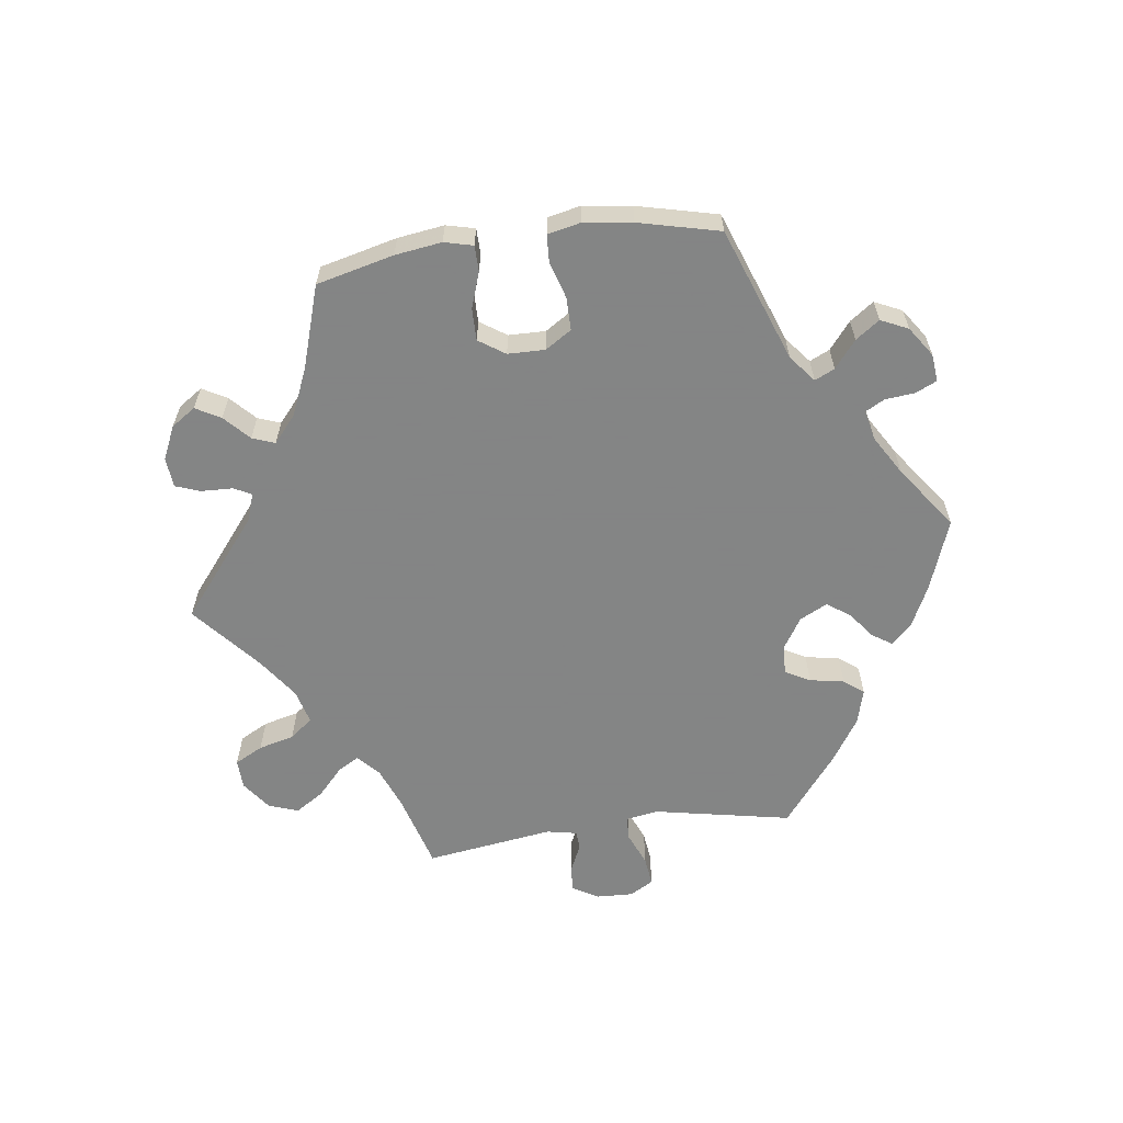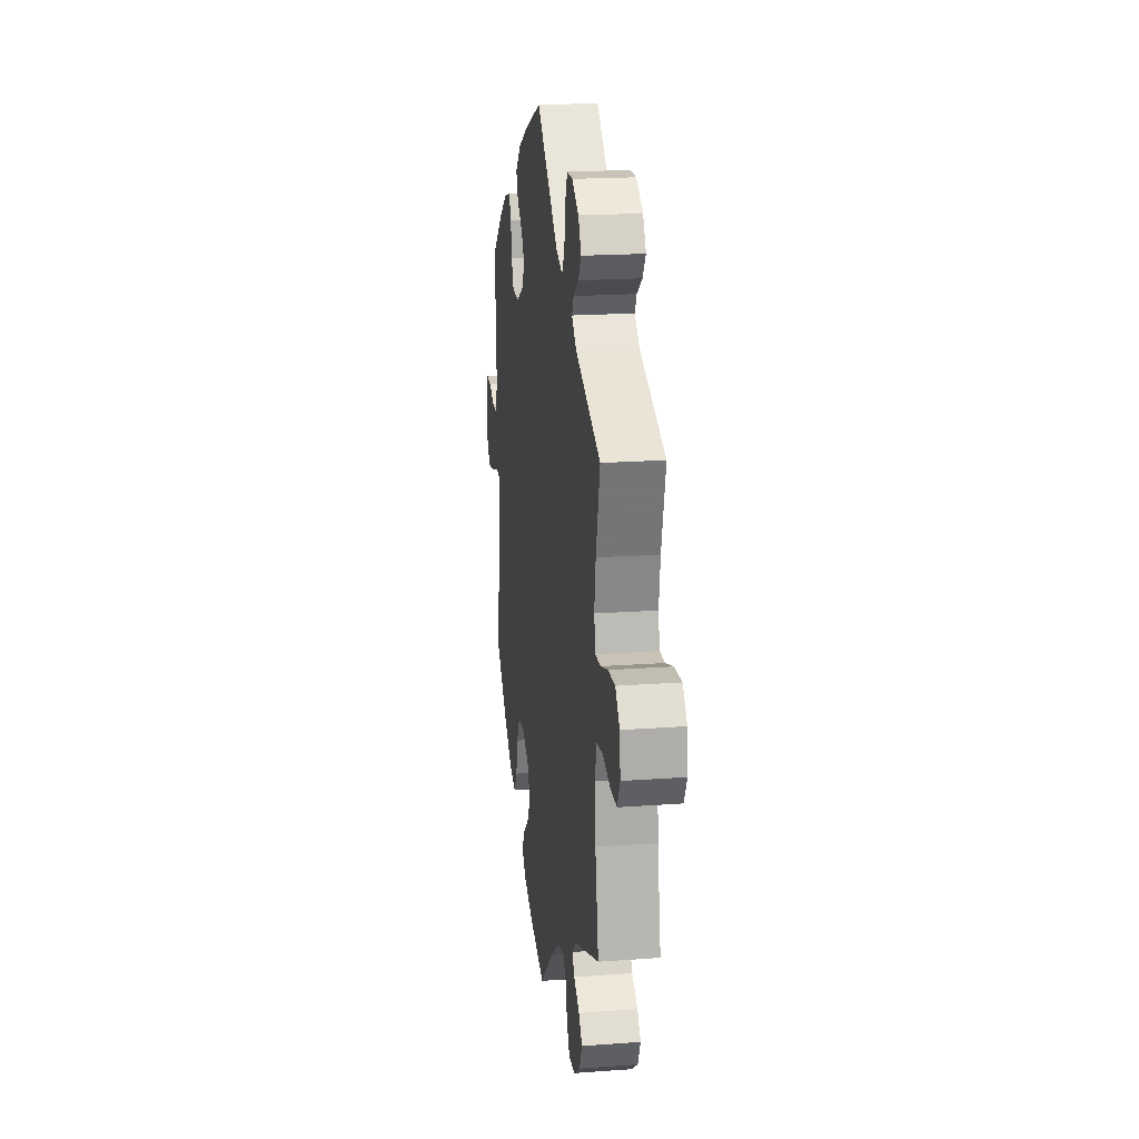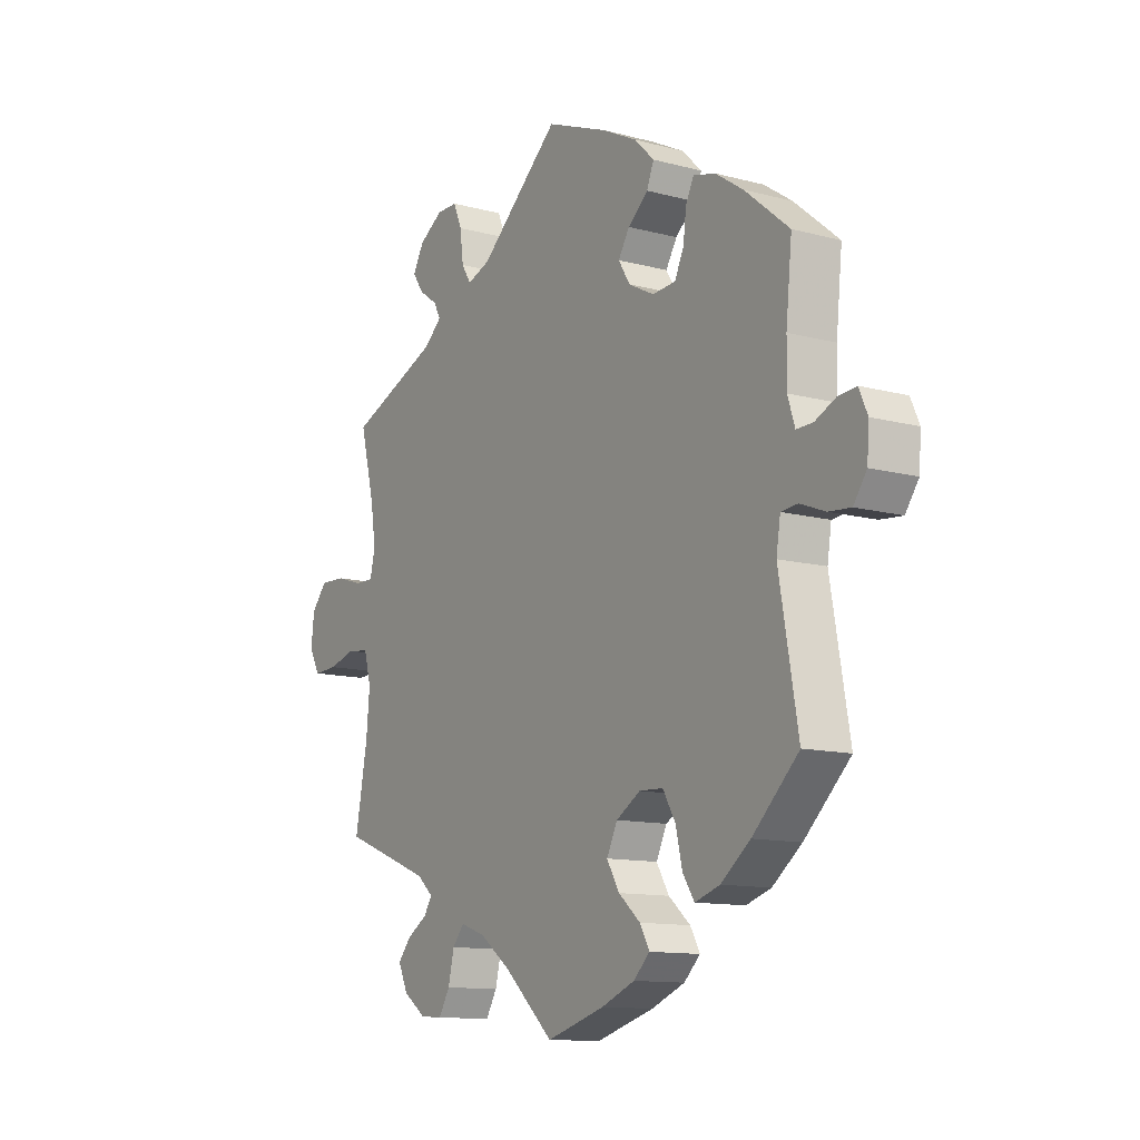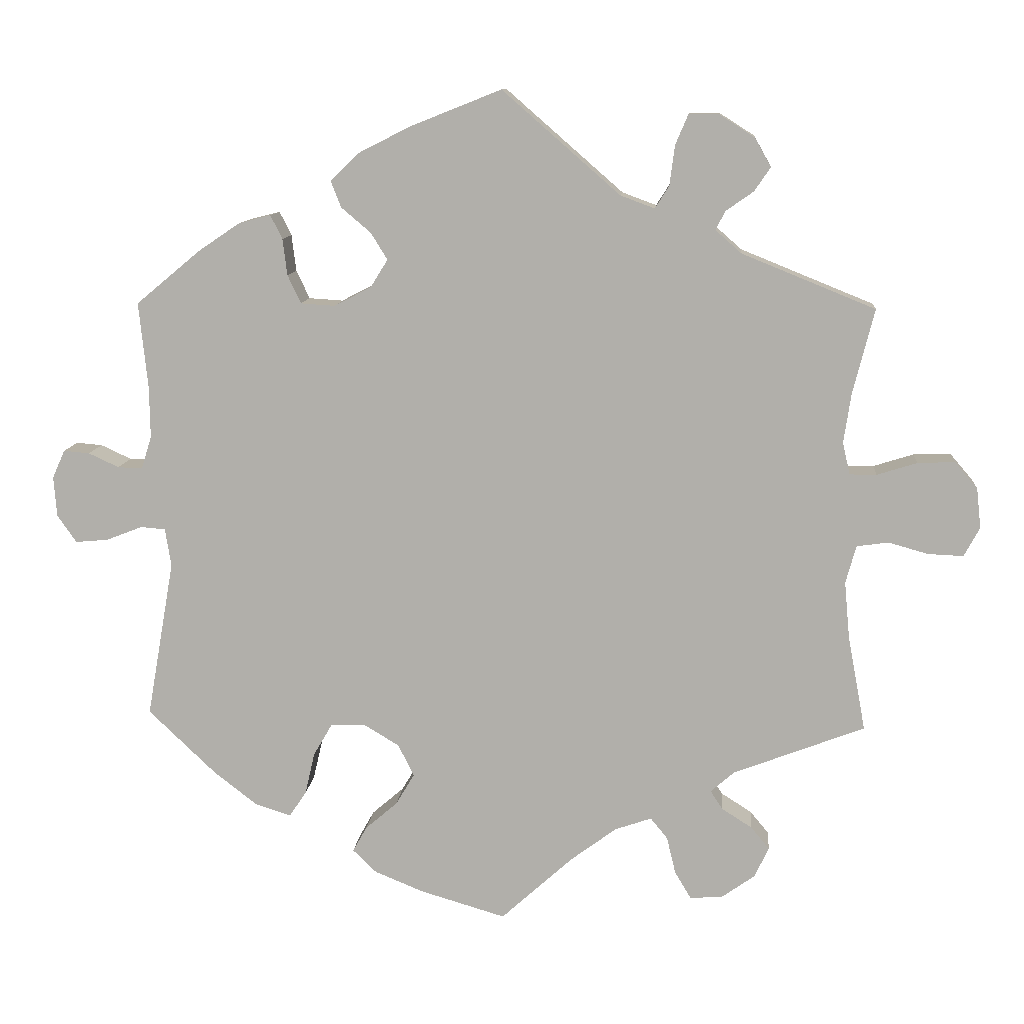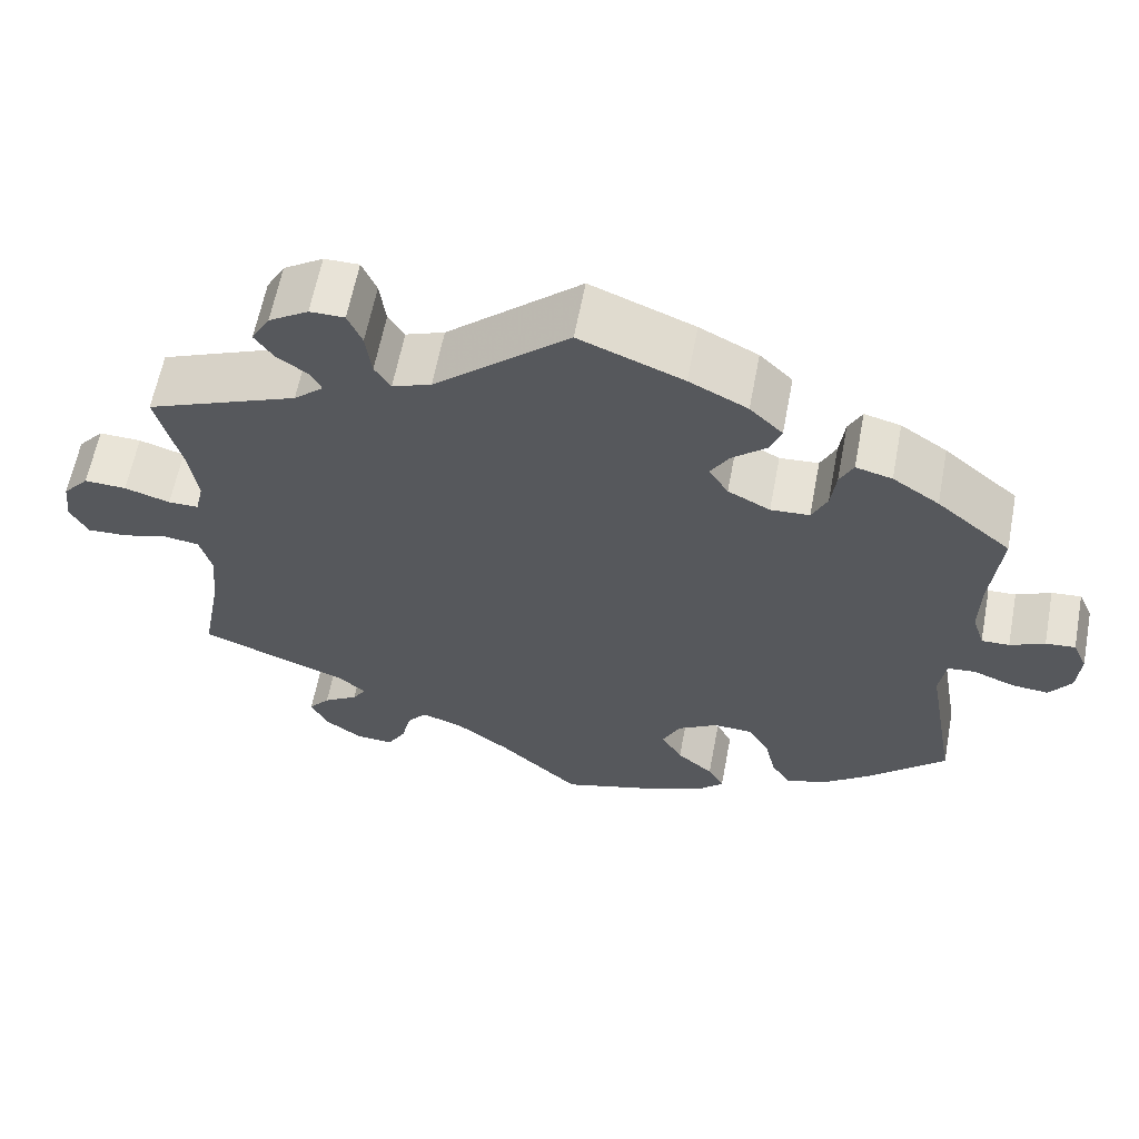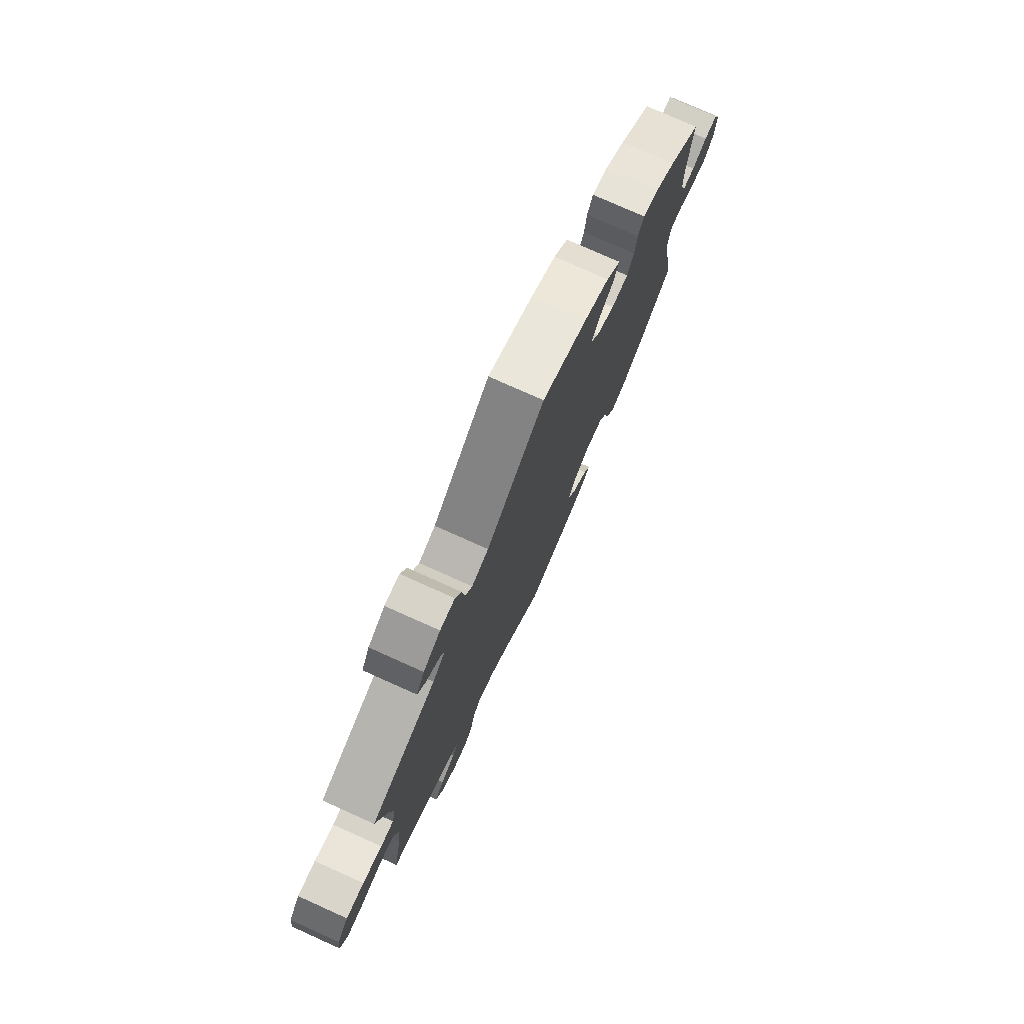
<metadata>
{"format":"obj","ext":"obj","renderer":"f3d","projection":"perspective","resolution":1024,"background":"white","views":[{"elev":-61.6,"azim":-142.2,"up":"+Y"},{"elev":19.4,"azim":82.2,"up":"+Z"},{"elev":-12.0,"azim":-122.4,"up":"+Z"},{"elev":10.9,"azim":4.9,"up":"+Z"},{"elev":61.5,"azim":-169.2,"up":"+Z"},{"elev":76.7,"azim":114.2,"up":"+Z"}]}
</metadata>
<code>
v -0.412 0.07 0.362
v -0.357 0.07 0.399
v -0.314 0.07 0.41
v -0.298 0.07 0.378
v -0.292 0.07 0.329
v -0.274 0.07 0.291
v -0.228 0.07 0.288
v -0.178 0.07 0.314
v -0.155 0.07 0.351
v -0.177 0.07 0.387
v -0.217 0.07 0.421
v -0.231 0.07 0.456
v -0.192 0.07 0.494
v -0.123 0.07 0.529
v 0 0.07 0.578
v 0.159 0.07 0.439
v 0.205 0.07 0.422
v 0.224 0.07 0.452
v 0.231 0.07 0.506
v 0.248 0.07 0.546
v 0.289 0.07 0.546
v 0.336 0.07 0.516
v 0.358 0.07 0.477
v 0.336 0.07 0.445
v 0.299 0.07 0.419
v 0.286 0.07 0.394
v 0.321 0.07 0.363
v 0.501 0.07 0.29
v 0.472 0.07 0.176
v 0.462 0.07 0.109
v 0.472 0.07 0.066
v 0.508 0.07 0.066
v 0.562 0.07 0.083
v 0.612 0.07 0.085
v 0.643 0.07 0.049
v 0.649 0.07 -0.005
v 0.628 0.07 -0.044
v 0.58 0.07 -0.042
v 0.527 0.07 -0.027
v 0.484 0.07 -0.033
v 0.47 0.07 -0.084
v 0.477 0.07 -0.16
v 0.501 0.07 -0.289
v 0.324 0.07 -0.357
v 0.292 0.07 -0.385
v 0.308 0.07 -0.41
v 0.349 0.07 -0.436
v 0.374 0.07 -0.466
v 0.355 0.07 -0.507
v 0.31 0.07 -0.539
v 0.266 0.07 -0.542
v 0.244 0.07 -0.505
v 0.232 0.07 -0.455
v 0.209 0.07 -0.427
v 0.16 0.07 -0.444
v 0.098 0.07 -0.49
v 0.001 0.07 -0.578
v -0.114 0.07 -0.544
v -0.18 0.07 -0.517
v -0.212 0.07 -0.486
v -0.193 0.07 -0.452
v -0.15 0.07 -0.415
v -0.125 0.07 -0.373
v -0.146 0.07 -0.33
v -0.194 0.07 -0.301
v -0.241 0.07 -0.303
v -0.266 0.07 -0.346
v -0.279 0.07 -0.402
v -0.302 0.07 -0.437
v -0.351 0.07 -0.421
v -0.409 0.07 -0.376
v -0.5 0.07 -0.289
v -0.463 0.07 -0.077
v -0.471 0.07 -0.026
v -0.504 0.07 -0.023
v -0.553 0.07 -0.042
v -0.597 0.07 -0.046
v -0.623 0.07 -0.009
v -0.627 0.07 0.045
v -0.61 0.07 0.083
v -0.575 0.07 0.08
v -0.534 0.07 0.061
v -0.501 0.07 0.06
v -0.487 0.07 0.104
v -0.488 0.07 0.173
v -0.5 0.07 0.289
v -0.412 0 0.362
v -0.357 0 0.399
v -0.314 0 0.41
v -0.298 0 0.378
v -0.292 0 0.329
v -0.274 0 0.291
v -0.228 0 0.288
v -0.178 0 0.314
v -0.155 0 0.351
v -0.177 0 0.387
v -0.217 0 0.421
v -0.231 0 0.456
v -0.192 0 0.494
v -0.123 0 0.529
v 0 0 0.578
v 0.159 0 0.439
v 0.205 0 0.422
v 0.224 0 0.452
v 0.231 0 0.506
v 0.248 0 0.546
v 0.289 0 0.546
v 0.336 0 0.516
v 0.358 0 0.477
v 0.336 0 0.445
v 0.299 0 0.419
v 0.286 0 0.394
v 0.321 0 0.363
v 0.501 0 0.29
v 0.472 0 0.176
v 0.462 0 0.109
v 0.472 0 0.066
v 0.508 0 0.066
v 0.562 0 0.083
v 0.612 0 0.085
v 0.643 0 0.049
v 0.649 0 -0.005
v 0.628 0 -0.044
v 0.58 0 -0.042
v 0.527 0 -0.027
v 0.484 0 -0.033
v 0.47 0 -0.084
v 0.477 0 -0.16
v 0.501 0 -0.289
v 0.324 0 -0.357
v 0.292 0 -0.385
v 0.308 0 -0.41
v 0.349 0 -0.436
v 0.374 0 -0.466
v 0.355 0 -0.507
v 0.31 0 -0.539
v 0.266 0 -0.542
v 0.244 0 -0.505
v 0.232 0 -0.455
v 0.209 0 -0.427
v 0.16 0 -0.444
v 0.098 0 -0.49
v 0.001 0 -0.578
v -0.114 0 -0.544
v -0.18 0 -0.517
v -0.212 0 -0.486
v -0.193 0 -0.452
v -0.15 0 -0.415
v -0.125 0 -0.373
v -0.146 0 -0.33
v -0.194 0 -0.301
v -0.241 0 -0.303
v -0.266 0 -0.346
v -0.279 0 -0.402
v -0.302 0 -0.437
v -0.351 0 -0.421
v -0.409 0 -0.376
v -0.5 0 -0.289
v -0.463 0 -0.077
v -0.471 0 -0.026
v -0.504 0 -0.023
v -0.553 0 -0.042
v -0.597 0 -0.046
v -0.623 0 -0.009
v -0.627 0 0.045
v -0.61 0 0.083
v -0.575 0 0.08
v -0.534 0 0.061
v -0.501 0 0.06
v -0.487 0 0.104
v -0.488 0 0.173
v -0.5 0 0.289
f 85 86 1 2
f 84 85 2 3
f 83 84 3 4
f 79 80 81 82
f 79 82 83
f 78 79 83
f 75 76 77 78
f 74 75 78 83
f 70 71 72 73
f 70 73 74
f 67 68 69 70
f 66 67 70 74
f 65 66 74 83
f 59 60 61 62
f 59 62 63
f 56 57 58 59
f 55 56 59 63
f 54 55 63 64
f 50 51 52 53
f 50 53 54
f 49 50 54
f 46 47 48 49
f 45 46 49 54
f 44 45 54 64
f 42 43 44 64
f 36 37 38 39
f 36 39 40
f 35 36 40
f 32 33 34 35
f 31 32 35 40
f 30 31 40 41
f 27 28 29
f 26 27 29 30
f 22 23 24 25
f 22 25 26
f 21 22 26
f 18 19 20 21
f 17 18 21 26
f 13 14 15 16
f 13 16 17
f 10 11 12 13
f 9 10 13 17
f 8 9 17 26
f 83 4 5
f 83 5 6
f 65 83 6 7
f 41 42 64 65
f 26 30 41 65
f 7 8 26 65
f 88 87 172 171
f 89 88 171 170
f 90 89 170 169
f 168 167 166 165
f 169 168 165
f 169 165 164
f 164 163 162 161
f 169 164 161 160
f 159 158 157 156
f 160 159 156
f 156 155 154 153
f 160 156 153 152
f 169 160 152 151
f 148 147 146 145
f 149 148 145
f 145 144 143 142
f 149 145 142 141
f 150 149 141 140
f 139 138 137 136
f 140 139 136
f 140 136 135
f 135 134 133 132
f 140 135 132 131
f 150 140 131 130
f 150 130 129 128
f 125 124 123 122
f 126 125 122
f 126 122 121
f 121 120 119 118
f 126 121 118 117
f 127 126 117 116
f 115 114 113
f 116 115 113 112
f 111 110 109 108
f 112 111 108
f 112 108 107
f 107 106 105 104
f 112 107 104 103
f 102 101 100 99
f 103 102 99
f 99 98 97 96
f 103 99 96 95
f 112 103 95 94
f 91 90 169
f 92 91 169
f 93 92 169 151
f 151 150 128 127
f 151 127 116 112
f 151 112 94 93
f 1 87 88 2
f 2 88 89 3
f 3 89 90 4
f 4 90 91 5
f 5 91 92 6
f 6 92 93 7
f 7 93 94 8
f 8 94 95 9
f 9 95 96 10
f 10 96 97 11
f 11 97 98 12
f 12 98 99 13
f 13 99 100 14
f 14 100 101 15
f 15 101 102 16
f 16 102 103 17
f 17 103 104 18
f 18 104 105 19
f 19 105 106 20
f 20 106 107 21
f 21 107 108 22
f 22 108 109 23
f 23 109 110 24
f 24 110 111 25
f 25 111 112 26
f 26 112 113 27
f 27 113 114 28
f 28 114 115 29
f 29 115 116 30
f 30 116 117 31
f 31 117 118 32
f 32 118 119 33
f 33 119 120 34
f 34 120 121 35
f 35 121 122 36
f 36 122 123 37
f 37 123 124 38
f 38 124 125 39
f 39 125 126 40
f 40 126 127 41
f 41 127 128 42
f 42 128 129 43
f 43 129 130 44
f 44 130 131 45
f 45 131 132 46
f 46 132 133 47
f 47 133 134 48
f 48 134 135 49
f 49 135 136 50
f 50 136 137 51
f 51 137 138 52
f 52 138 139 53
f 53 139 140 54
f 54 140 141 55
f 55 141 142 56
f 56 142 143 57
f 57 143 144 58
f 58 144 145 59
f 59 145 146 60
f 60 146 147 61
f 61 147 148 62
f 62 148 149 63
f 63 149 150 64
f 64 150 151 65
f 65 151 152 66
f 66 152 153 67
f 67 153 154 68
f 68 154 155 69
f 69 155 156 70
f 70 156 157 71
f 71 157 158 72
f 72 158 159 73
f 73 159 160 74
f 74 160 161 75
f 75 161 162 76
f 76 162 163 77
f 77 163 164 78
f 78 164 165 79
f 79 165 166 80
f 80 166 167 81
f 81 167 168 82
f 82 168 169 83
f 83 169 170 84
f 84 170 171 85
f 85 171 172 86
f 86 172 87 1

</code>
